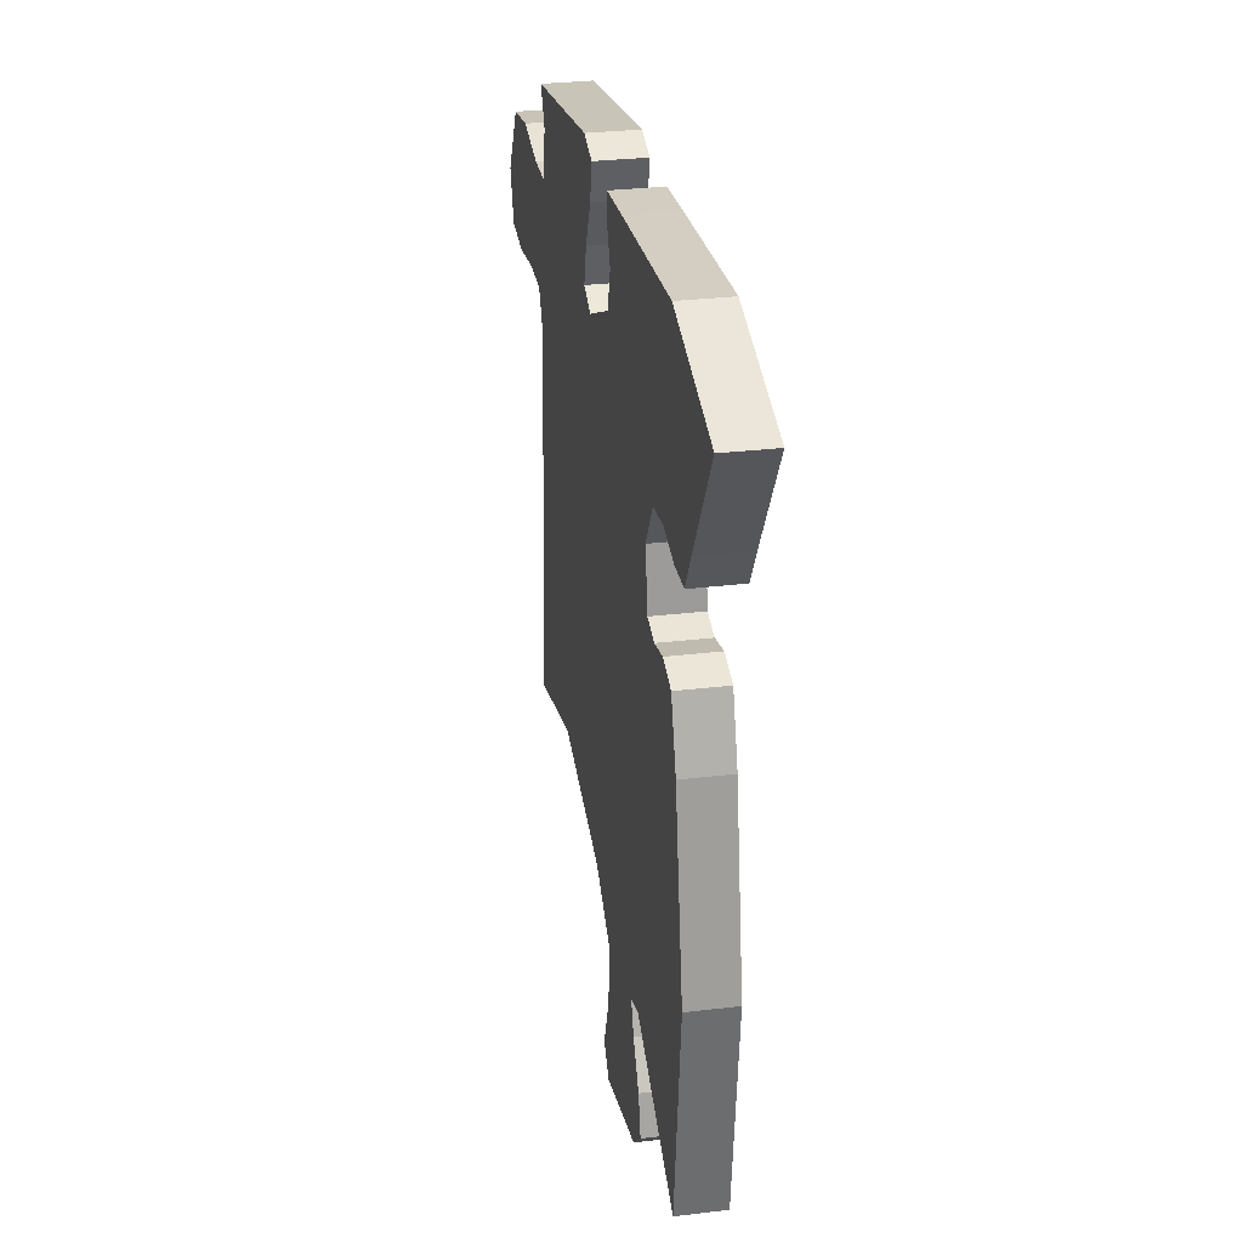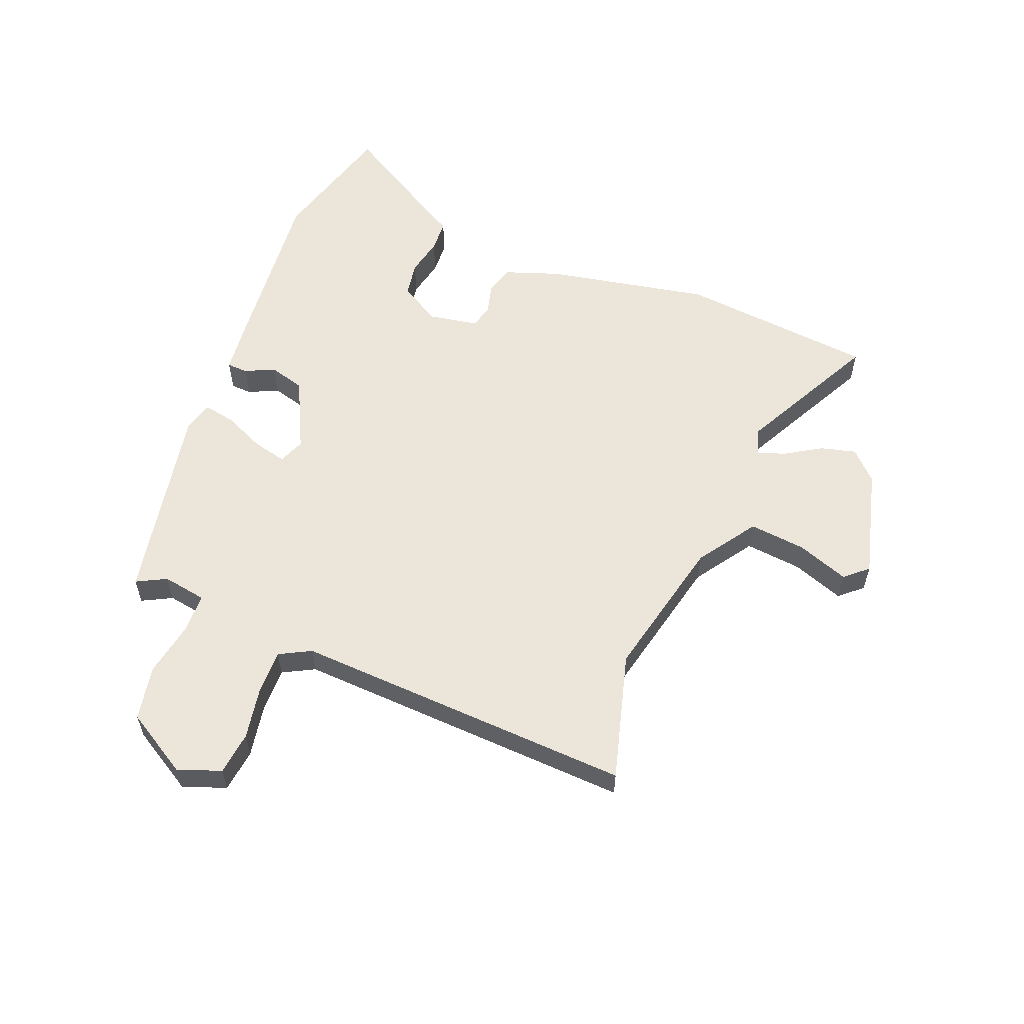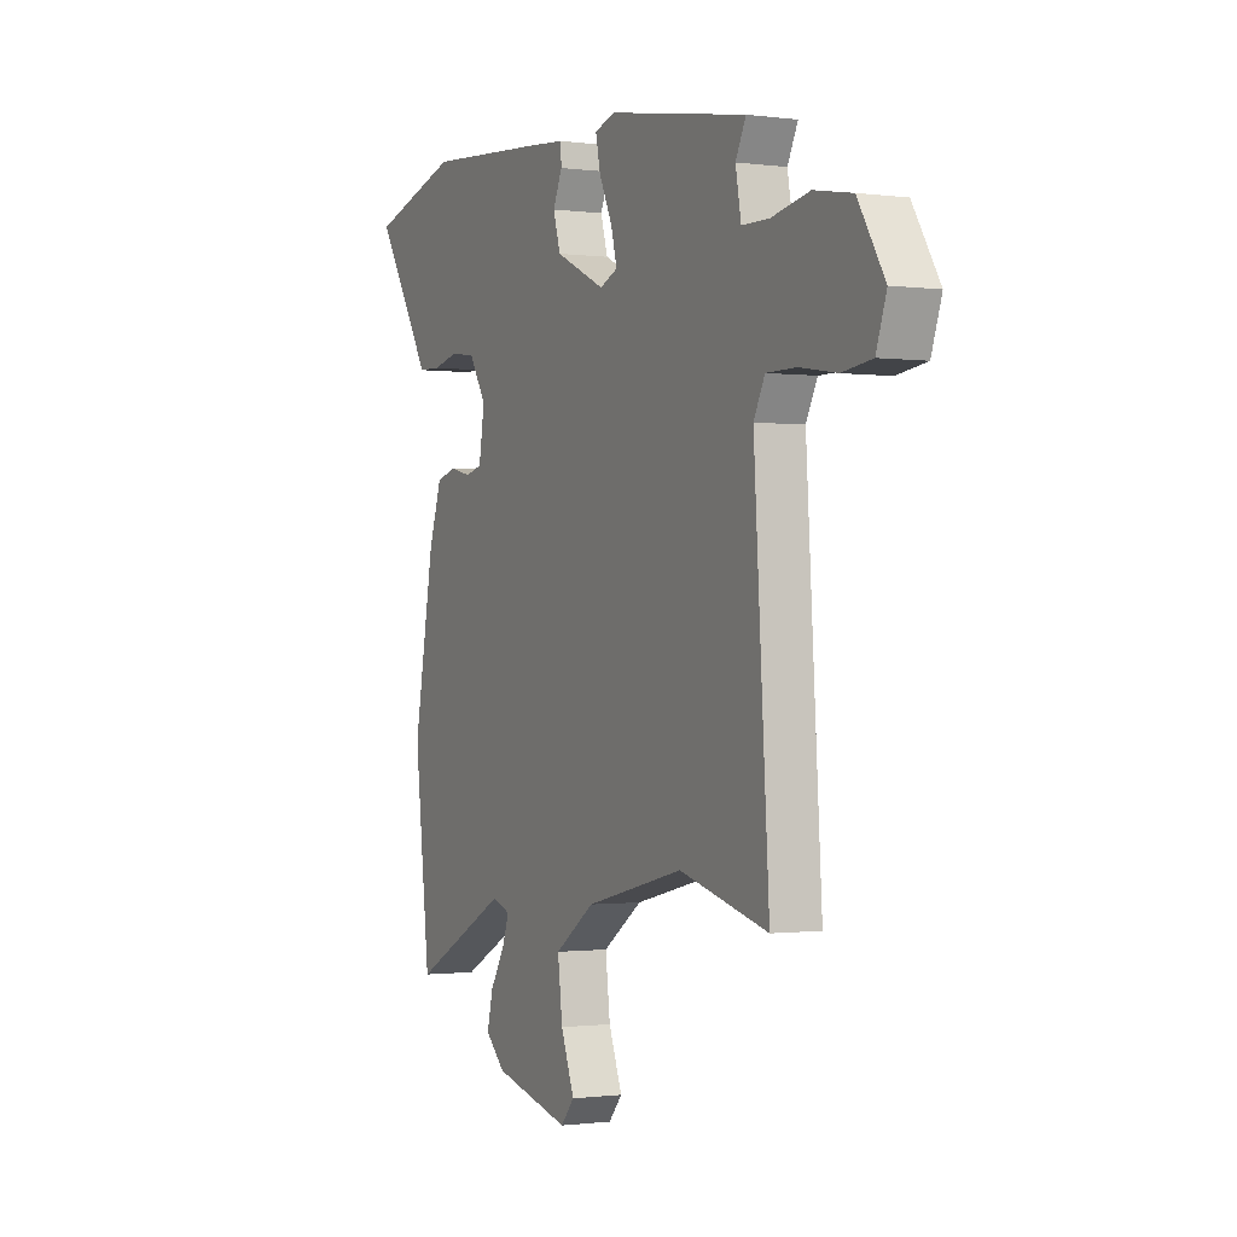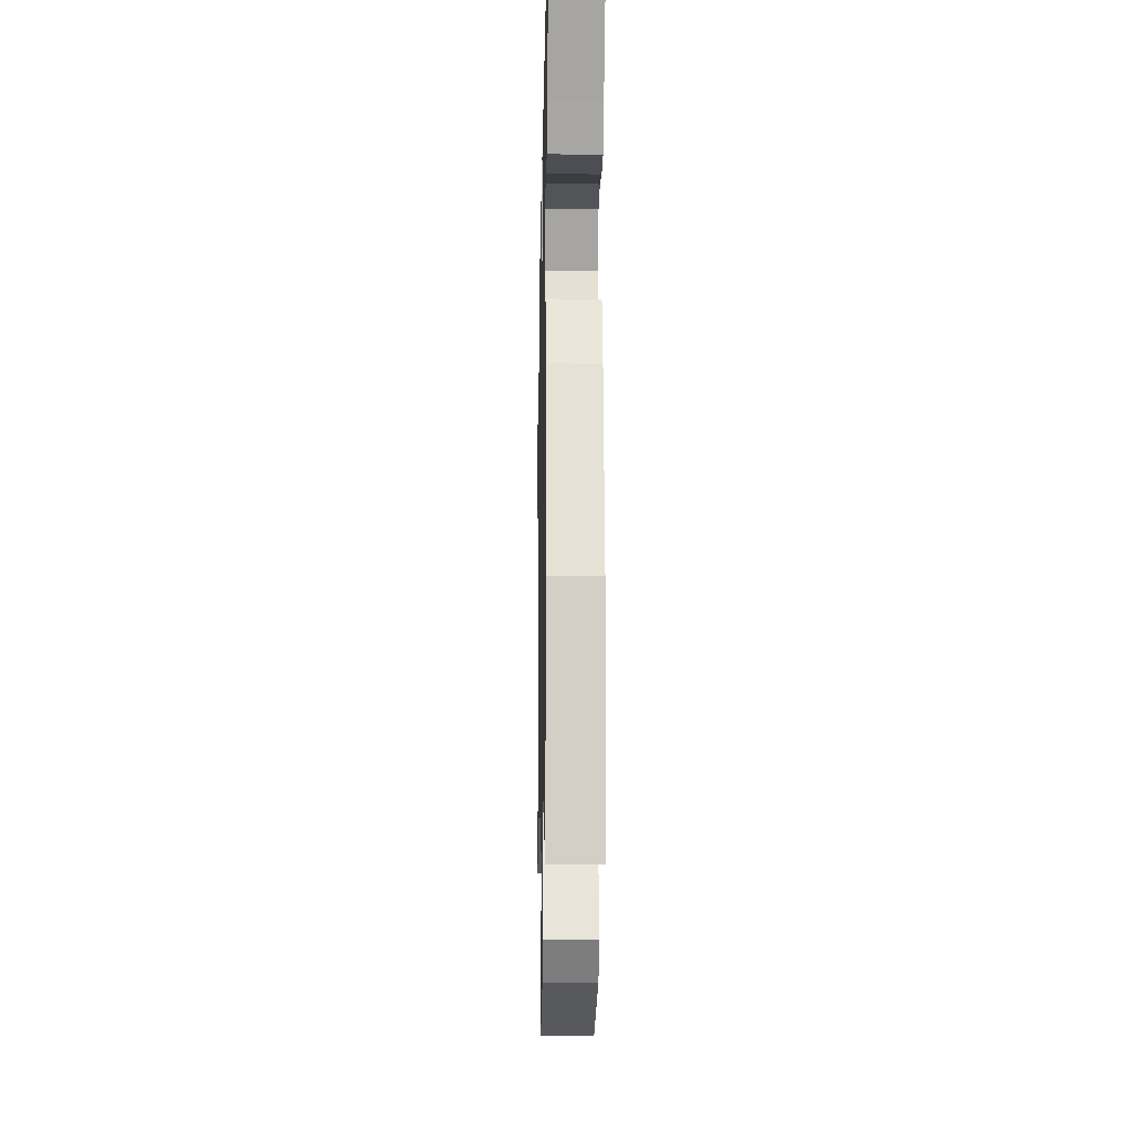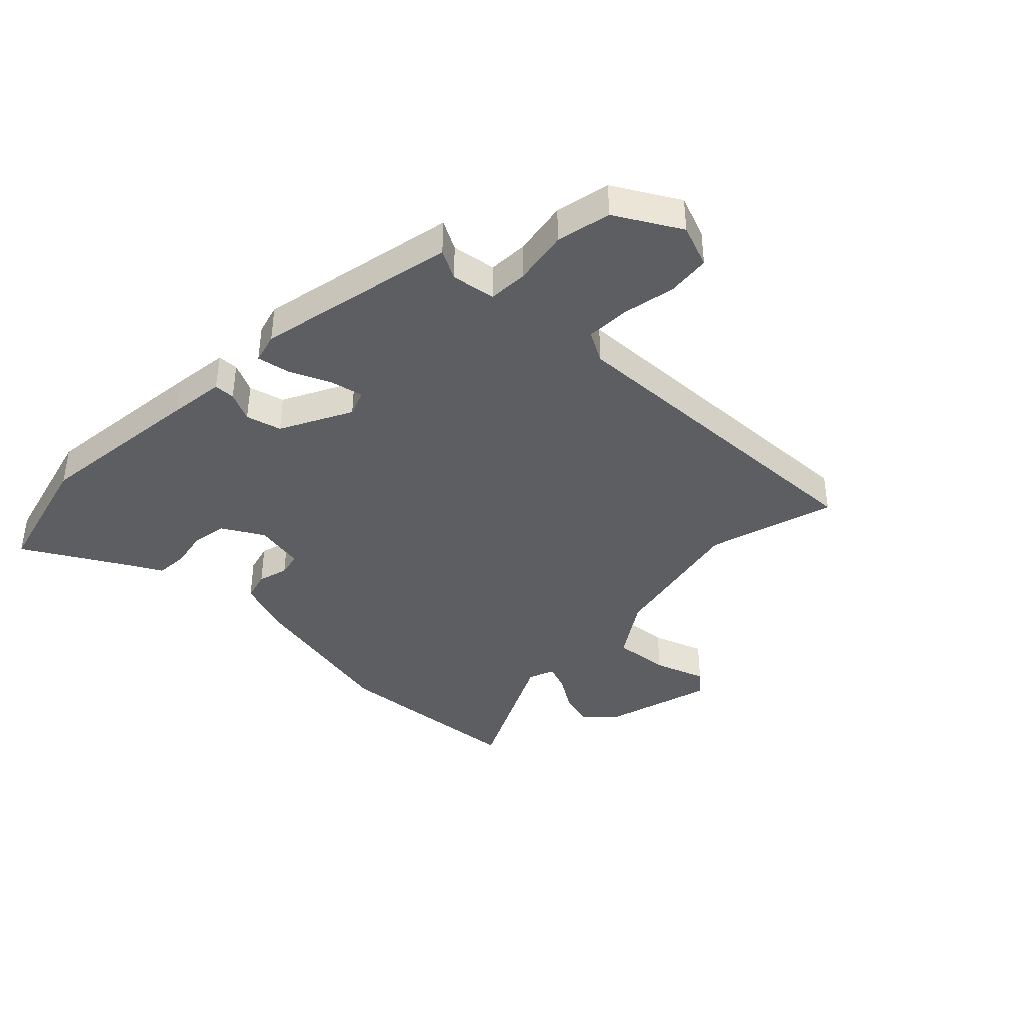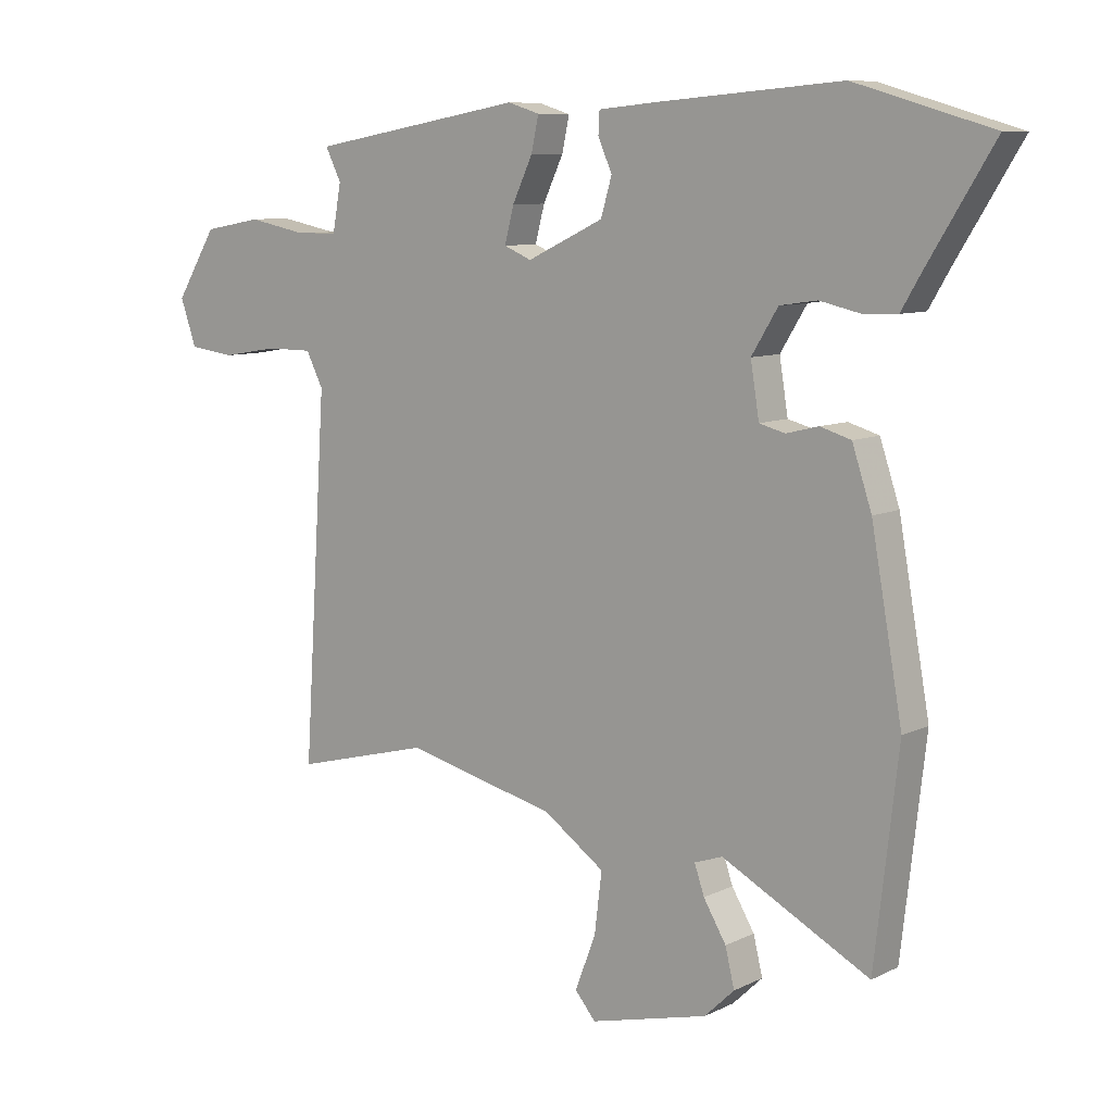
<metadata>
{"format":"obj","ext":"obj","renderer":"f3d","projection":"perspective","resolution":1024,"background":"white","views":[{"elev":29.9,"azim":-100.0,"up":"+Z"},{"elev":57.5,"azim":110.8,"up":"+Y"},{"elev":-0.8,"azim":63.7,"up":"+Z"},{"elev":-15.2,"azim":-91.1,"up":"+Z"},{"elev":-39.4,"azim":44.0,"up":"+Y"},{"elev":8.8,"azim":-142.0,"up":"+Z"}]}
</metadata>
<code>
v 0.538 0.07 -0.51
v 0.315 0.07 -0.452
v 0.067 0.07 -0.512
v -0.033 0.07 -0.582
v -0.021 0.07 -0.68
v 0.013 0.07 -0.769
v -0.021 0.07 -0.809
v -0.214 0.07 -0.761
v -0.263 0.07 -0.714
v -0.248 0.07 -0.652
v -0.211 0.07 -0.59
v -0.195 0.07 -0.543
v -0.241 0.07 -0.527
v -0.482 0.07 -0.655
v -0.521 0.07 -0.317
v -0.47 0.07 -0.033
v -0.438 0.07 0.063
v -0.388 0.07 0.078
v -0.335 0.07 0.065
v -0.293 0.07 0.076
v -0.279 0.07 0.163
v -0.322 0.07 0.233
v -0.383 0.07 0.242
v -0.449 0.07 0.227
v -0.505 0.07 0.229
v -0.538 0.07 0.285
v -0.645 0.07 0.458
v -0.422 0.07 0.523
v -0.123 0.07 0.499
v -0.026 0.07 0.49
v -0.024 0.07 0.454
v -0.047 0.07 0.402
v -0.029 0.07 0.341
v 0.096 0.07 0.282
v 0.141 0.07 0.301
v 0.126 0.07 0.359
v 0.093 0.07 0.429
v 0.081 0.07 0.485
v 0.133 0.07 0.501
v 0.483 0.07 0.44
v 0.457 0.07 0.388
v 0.471 0.07 0.312
v 0.539 0.07 0.311
v 0.635 0.07 0.33
v 0.73 0.07 0.313
v 0.797 0.07 0.204
v 0.771 0.07 0.129
v 0.696 0.07 0.119
v 0.604 0.07 0.134
v 0.528 0.07 0.134
v 0.5 0.07 0.079
v 0.538 0 -0.51
v 0.315 0 -0.452
v 0.067 0 -0.512
v -0.033 0 -0.582
v -0.021 0 -0.68
v 0.013 0 -0.769
v -0.021 0 -0.809
v -0.214 0 -0.761
v -0.263 0 -0.714
v -0.248 0 -0.652
v -0.211 0 -0.59
v -0.195 0 -0.543
v -0.241 0 -0.527
v -0.482 0 -0.655
v -0.521 0 -0.317
v -0.47 0 -0.033
v -0.438 0 0.063
v -0.388 0 0.078
v -0.335 0 0.065
v -0.293 0 0.076
v -0.279 0 0.163
v -0.322 0 0.233
v -0.383 0 0.242
v -0.449 0 0.227
v -0.505 0 0.229
v -0.538 0 0.285
v -0.645 0 0.458
v -0.422 0 0.523
v -0.123 0 0.499
v -0.026 0 0.49
v -0.024 0 0.454
v -0.047 0 0.402
v -0.029 0 0.341
v 0.096 0 0.282
v 0.141 0 0.301
v 0.126 0 0.359
v 0.093 0 0.429
v 0.081 0 0.485
v 0.133 0 0.501
v 0.483 0 0.44
v 0.457 0 0.388
v 0.471 0 0.312
v 0.539 0 0.311
v 0.635 0 0.33
v 0.73 0 0.313
v 0.797 0 0.204
v 0.771 0 0.129
v 0.696 0 0.119
v 0.604 0 0.134
v 0.528 0 0.134
v 0.5 0 0.079
f 46 47 48 49
f 46 49 50
f 43 44 45 46
f 42 43 46 50
f 38 39 40 41
f 36 37 38 41
f 35 36 41 42
f 34 35 42 50
f 29 30 31 32
f 29 32 33
f 26 27 28 29
f 26 29 33
f 23 24 25 26
f 22 23 26 33
f 21 22 33 34
f 16 17 18 19
f 16 19 20
f 13 14 15 16
f 12 13 16 20
f 8 9 10 11
f 8 11 12
f 5 6 7 8
f 4 5 8 12
f 3 4 12 20
f 51 1 2
f 51 2 3 20
f 34 50 51
f 20 21 34 51
f 100 99 98 97
f 101 100 97
f 97 96 95 94
f 101 97 94 93
f 92 91 90 89
f 92 89 88 87
f 93 92 87 86
f 101 93 86 85
f 83 82 81 80
f 84 83 80
f 80 79 78 77
f 84 80 77
f 77 76 75 74
f 84 77 74 73
f 85 84 73 72
f 70 69 68 67
f 71 70 67
f 67 66 65 64
f 71 67 64 63
f 62 61 60 59
f 63 62 59
f 59 58 57 56
f 63 59 56 55
f 71 63 55 54
f 53 52 102
f 71 54 53 102
f 102 101 85
f 102 85 72 71
f 1 52 53 2
f 2 53 54 3
f 3 54 55 4
f 4 55 56 5
f 5 56 57 6
f 6 57 58 7
f 7 58 59 8
f 8 59 60 9
f 9 60 61 10
f 10 61 62 11
f 11 62 63 12
f 12 63 64 13
f 13 64 65 14
f 14 65 66 15
f 15 66 67 16
f 16 67 68 17
f 17 68 69 18
f 18 69 70 19
f 19 70 71 20
f 20 71 72 21
f 21 72 73 22
f 22 73 74 23
f 23 74 75 24
f 24 75 76 25
f 25 76 77 26
f 26 77 78 27
f 27 78 79 28
f 28 79 80 29
f 29 80 81 30
f 30 81 82 31
f 31 82 83 32
f 32 83 84 33
f 33 84 85 34
f 34 85 86 35
f 35 86 87 36
f 36 87 88 37
f 37 88 89 38
f 38 89 90 39
f 39 90 91 40
f 40 91 92 41
f 41 92 93 42
f 42 93 94 43
f 43 94 95 44
f 44 95 96 45
f 45 96 97 46
f 46 97 98 47
f 47 98 99 48
f 48 99 100 49
f 49 100 101 50
f 50 101 102 51
f 51 102 52 1

</code>
